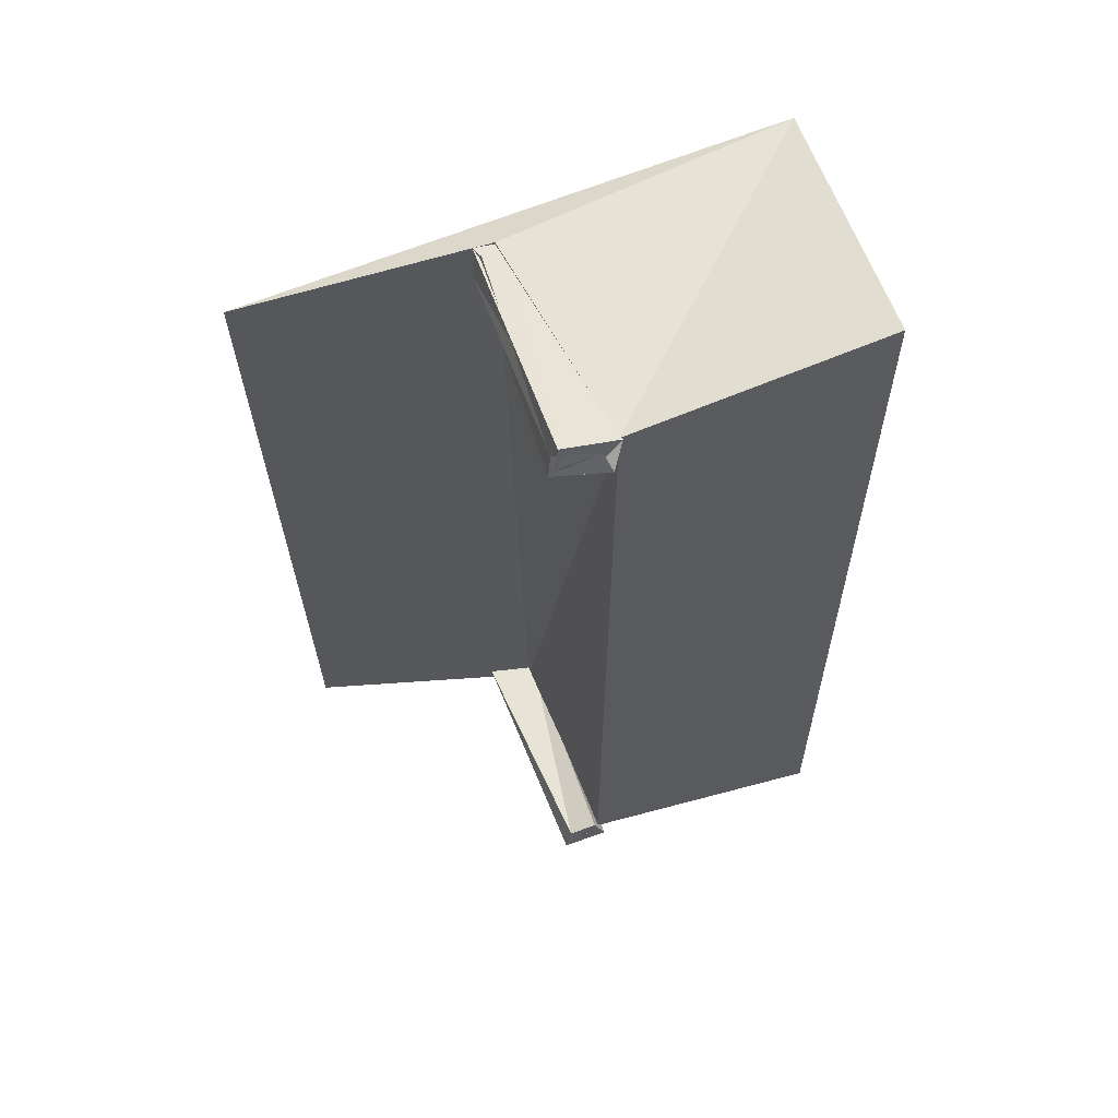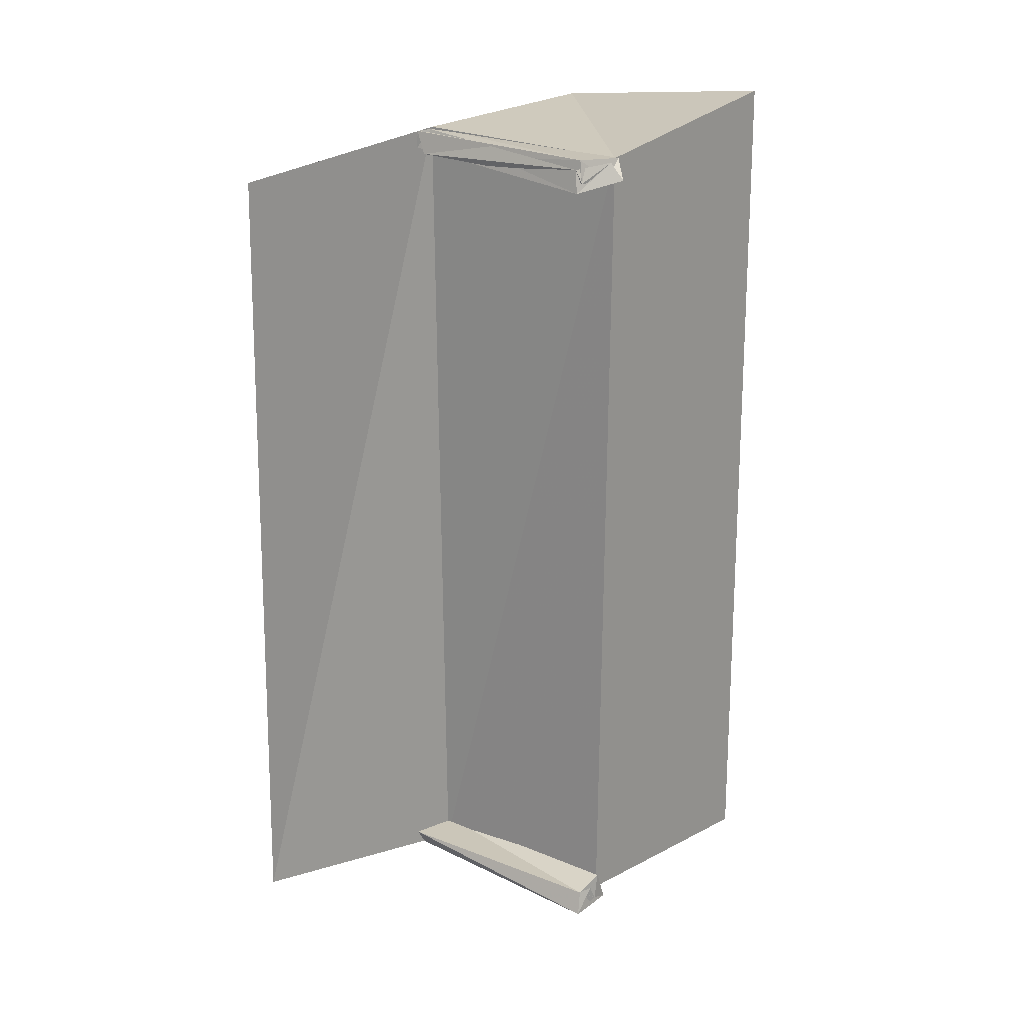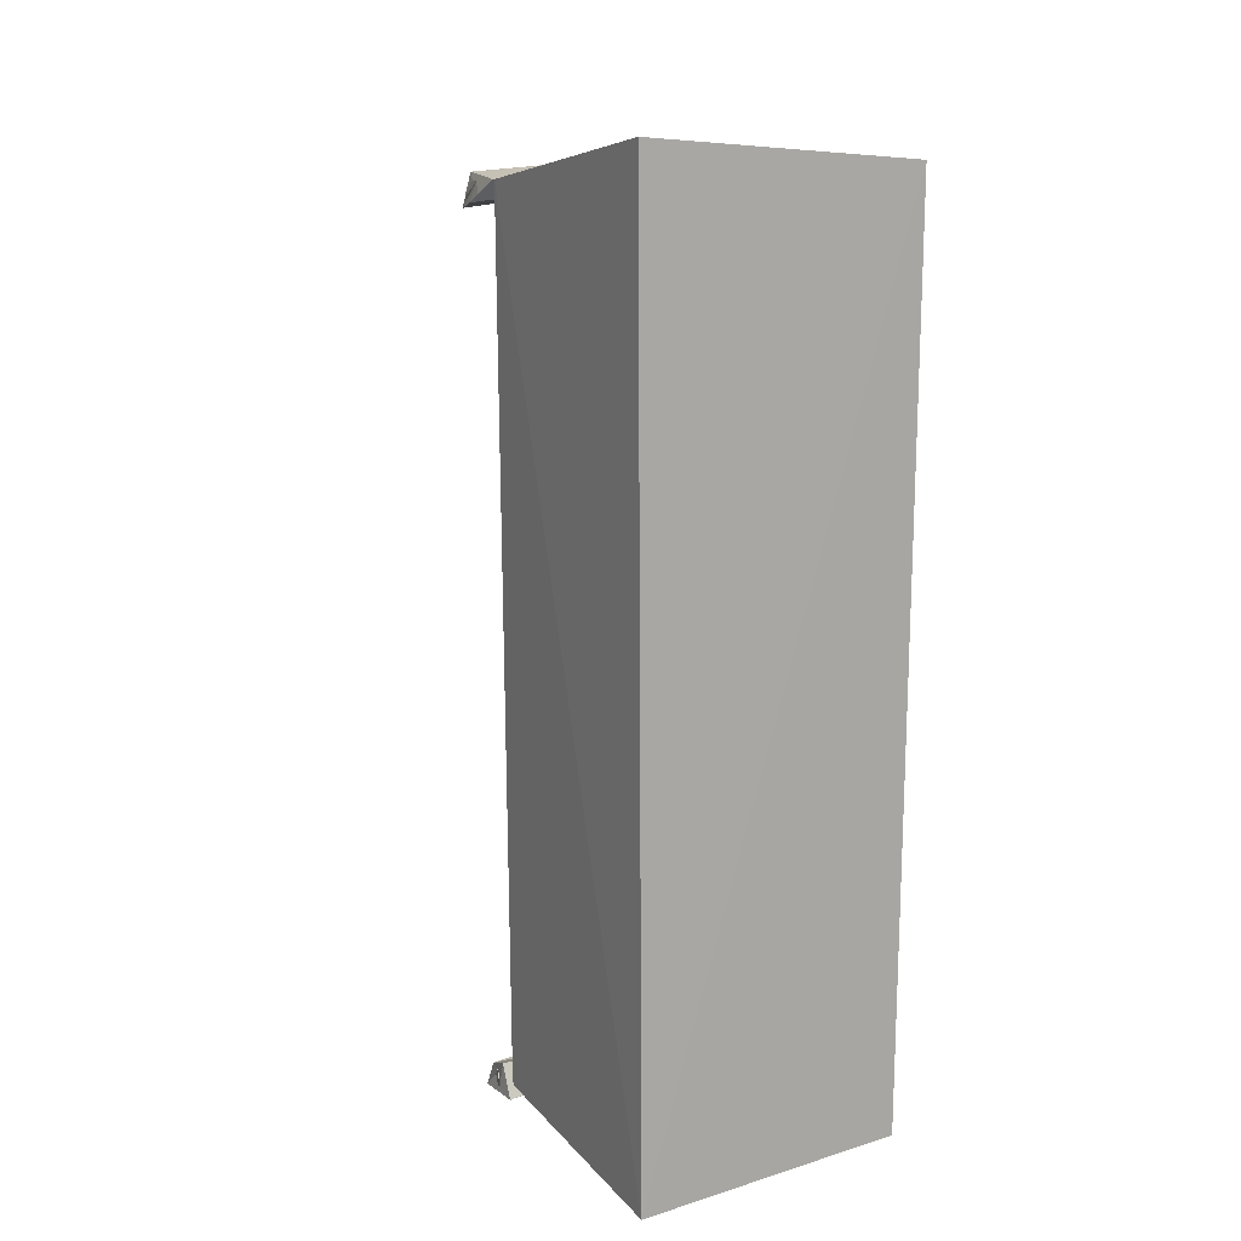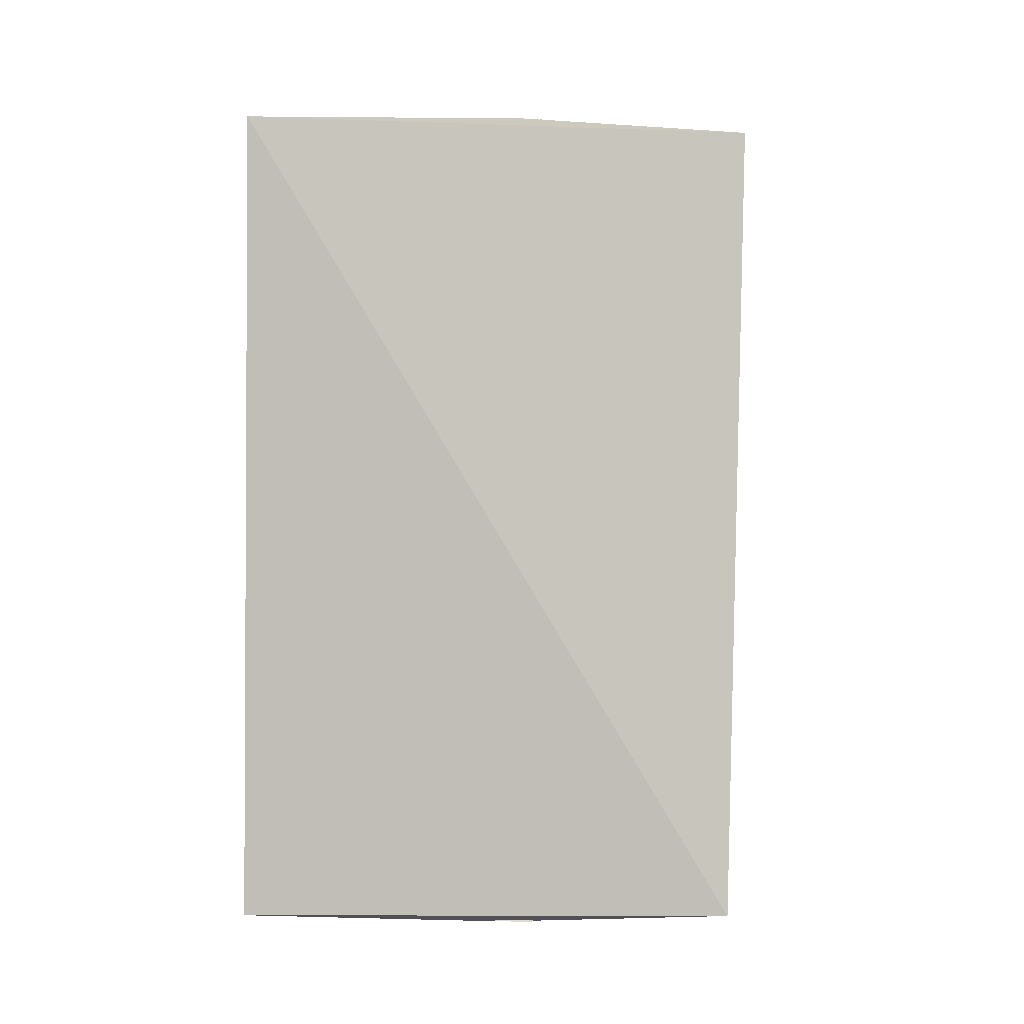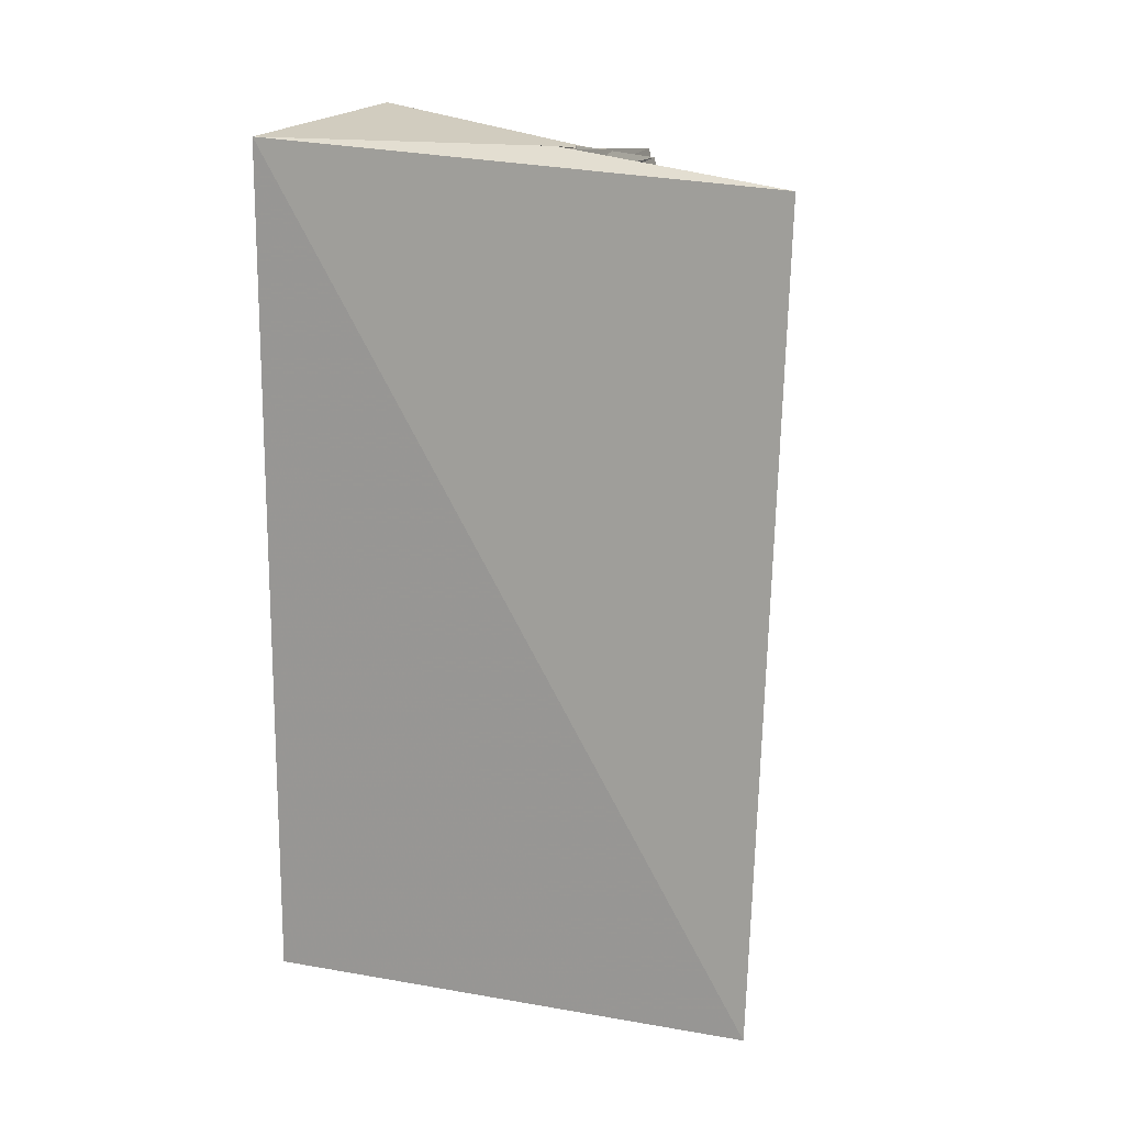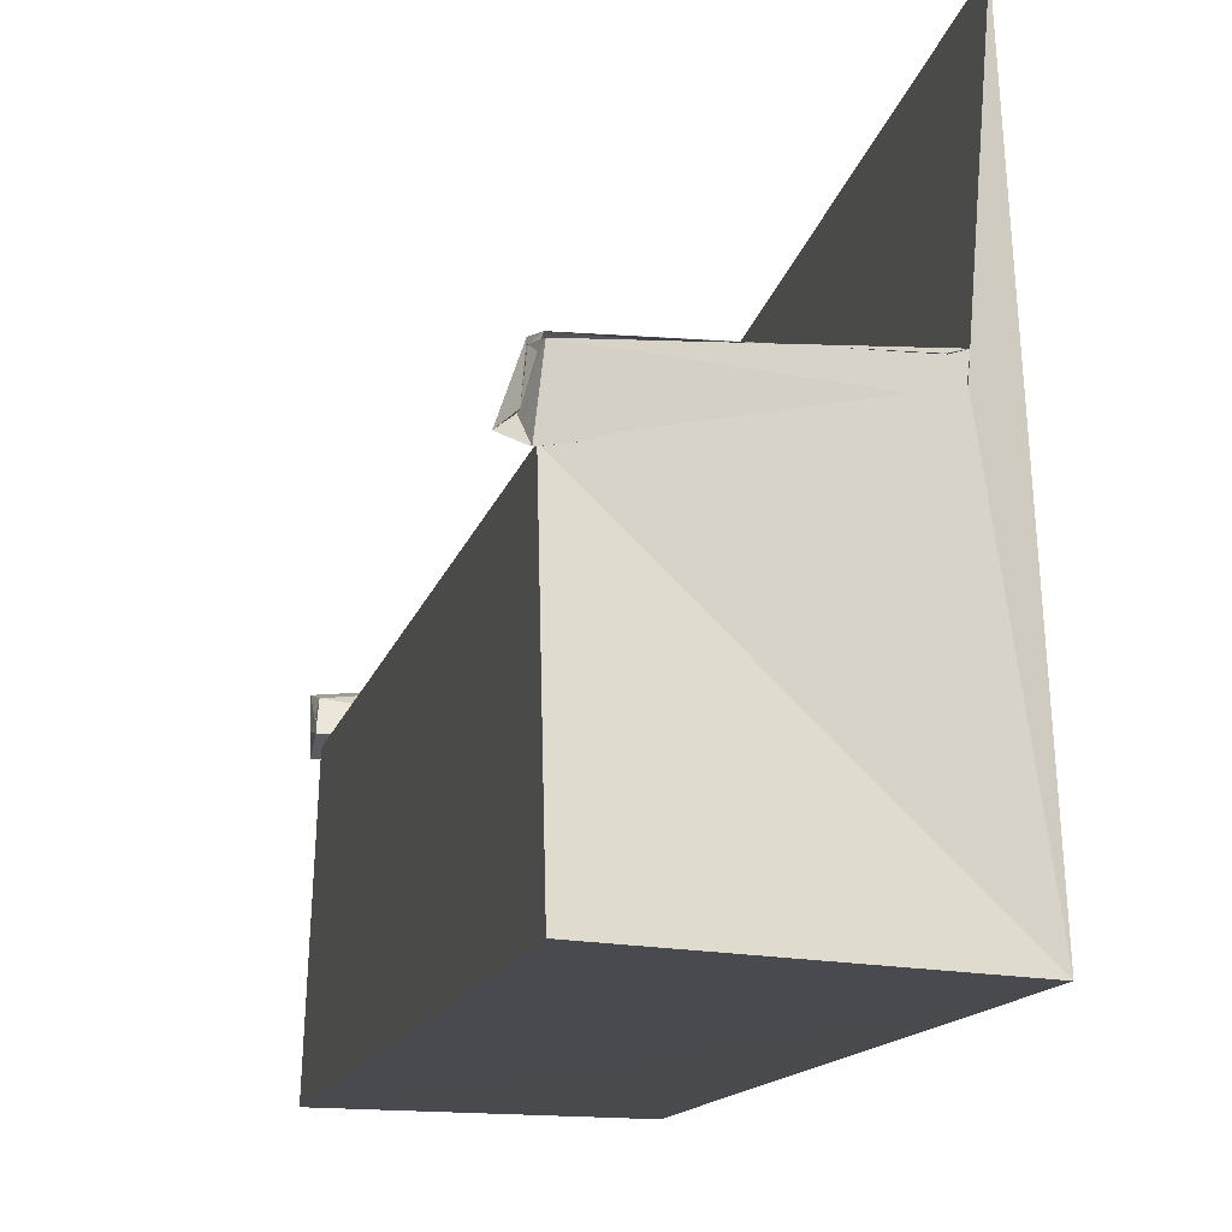
<metadata>
{"format":"obj","ext":"obj","renderer":"f3d","projection":"perspective","resolution":1024,"background":"white","views":[{"elev":60.0,"azim":-108.8,"up":"+Z"},{"elev":19.3,"azim":-140.0,"up":"+Z"},{"elev":14.5,"azim":-29.8,"up":"+Z"},{"elev":-1.8,"azim":100.6,"up":"+Z"},{"elev":14.6,"azim":112.5,"up":"+Z"},{"elev":-12.7,"azim":-12.4,"up":"+Y"}]}
</metadata>
<code>
o Cube
v 1.174 3.018 -3.216
v 1.026 -1.043 -3.372
v 0.9167 3.165 3.099
v 1.05 -1.038 3.391
v -0.9316 1.007 -3.373
v -1 -1 -3.494
v -0.9904 0.9917 3.224
v -1.016 -0.957 3.577
v 0.7728 1.113 -3.397
v 0.6997 1.289 3.353
v -0.9936 -1.018 3.556
v -0.9316 1.007 -3.238
v 0.8529 1.075 -3.381
v -0.9634 1.149 -3.3
v 0.8809 1.388 -3.372
v -0.9839 1.157 -3.299
v 0.7598 1.063 -3.249
v -0.9916 1.103 -3.417
v 0.8443 1.461 -3.249
v -0.9667 1.2 -3.459
v 0.6998 1.228 3.198
v -1.054 1.127 3.21
v 0.6098 1.412 3.356
v -0.9574 1.452 3.182
v 0.694 1.229 3.334
v -1.041 1.148 3.072
v 0.6186 1.479 3.159
v -0.9632 1.403 3.252
v -0.981 0.9542 -3.467
v -0.9817 1.329 -3.491
v -0.9564 1.275 -3.304
v -0.9864 1.056 -3.213
v -1.137 1.073 3.071
v -0.9909 1.48 3.003
v 0.7236 1.445 3.198
v 0.7178 1.446 3.334
v -1 1.429 3.075
v -1.009 0.9728 3.225
f 1 10 3
f 7 8 4
f 7 6 8
f 6 4 8
f 1 4 2
f 9 1 2
f 9 7 10
f 13 30 15
f 30 19 15
f 31 17 19
f 17 29 13
f 15 17 13
f 16 18 20
f 21 34 35
f 24 27 23
f 28 25 36
f 38 21 25
f 36 21 35
f 37 22 26
f 14 30 29
f 16 31 30
f 18 31 20
f 18 29 32
f 22 34 33
f 23 34 24
f 23 36 35
f 27 28 36
f 26 28 37
f 26 33 38
f 1 9 10
f 4 3 10
f 10 7 4
f 7 5 6
f 6 2 4
f 1 3 4
f 2 6 9
f 6 5 9
f 9 5 7
f 13 29 30
f 30 31 19
f 31 32 17
f 17 32 29
f 15 19 17
f 16 14 18
f 21 33 34
f 24 37 27
f 28 38 25
f 38 33 21
f 36 25 21
f 37 24 22
f 14 16 30
f 16 20 31
f 18 32 31
f 18 14 29
f 22 24 34
f 23 35 34
f 23 27 36
f 27 37 28
f 26 38 28
f 26 22 33

</code>
